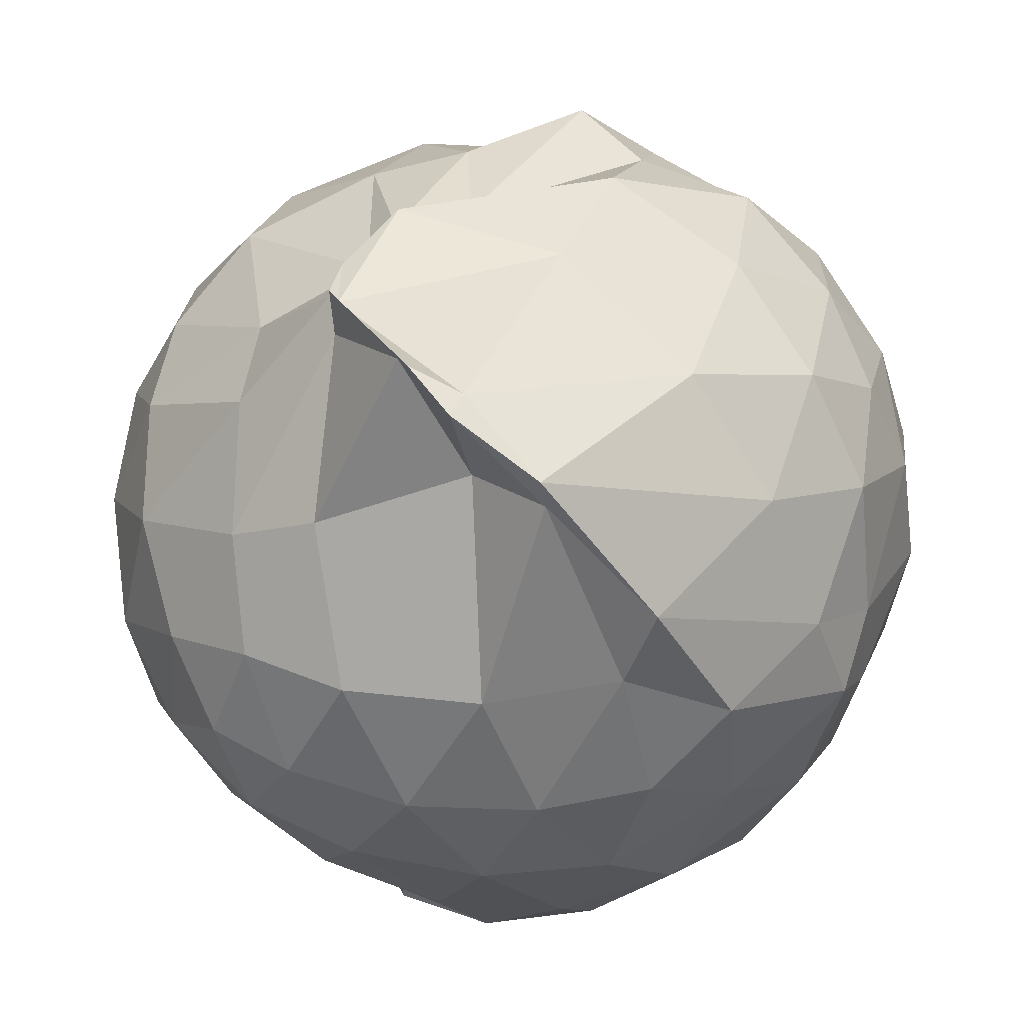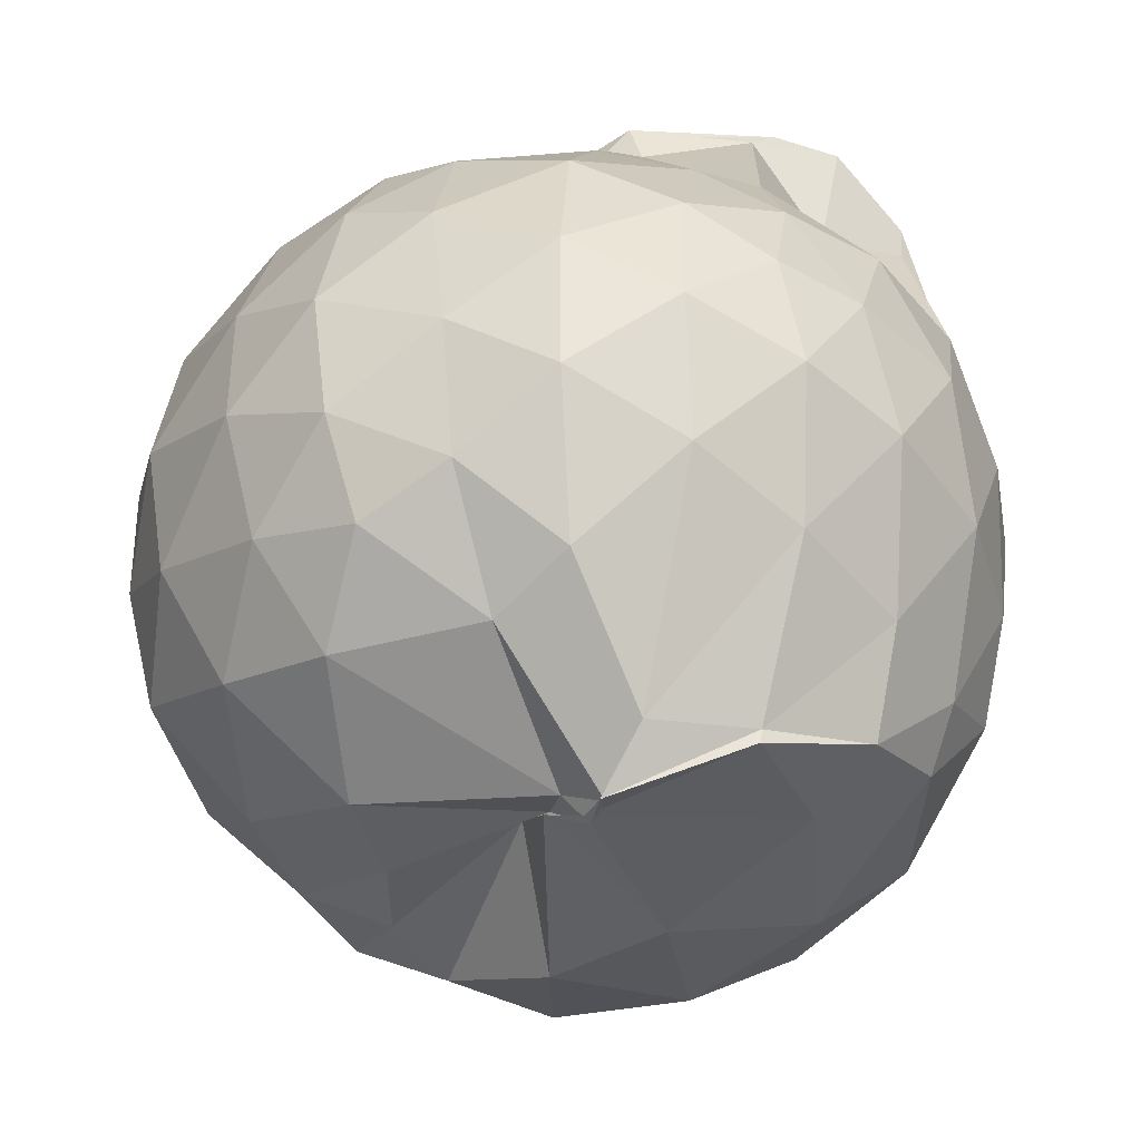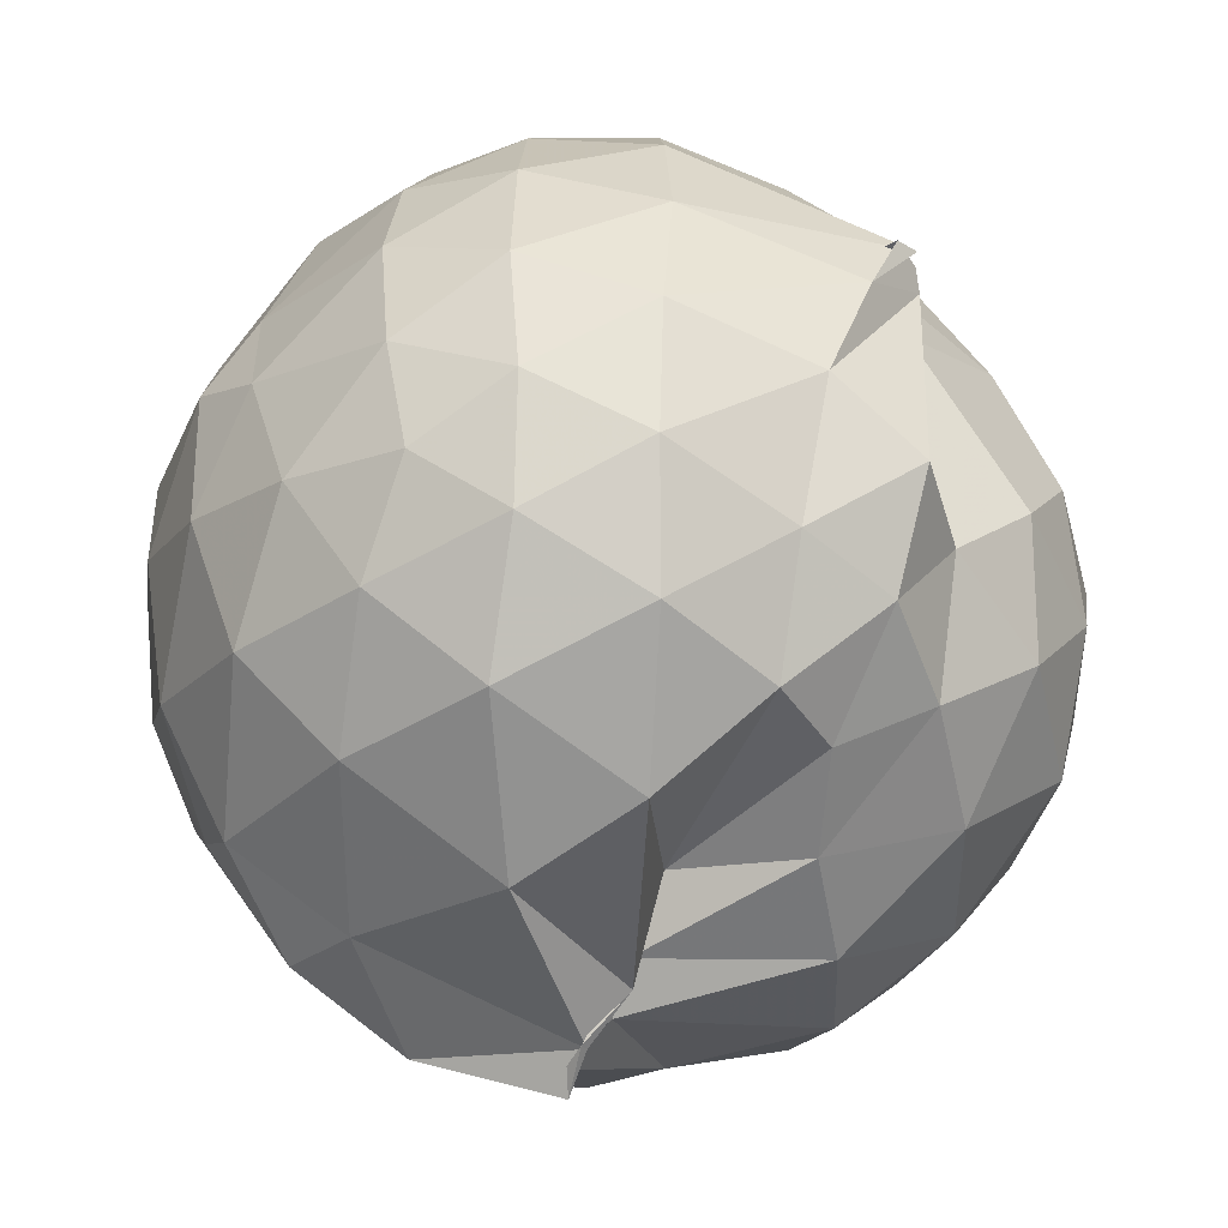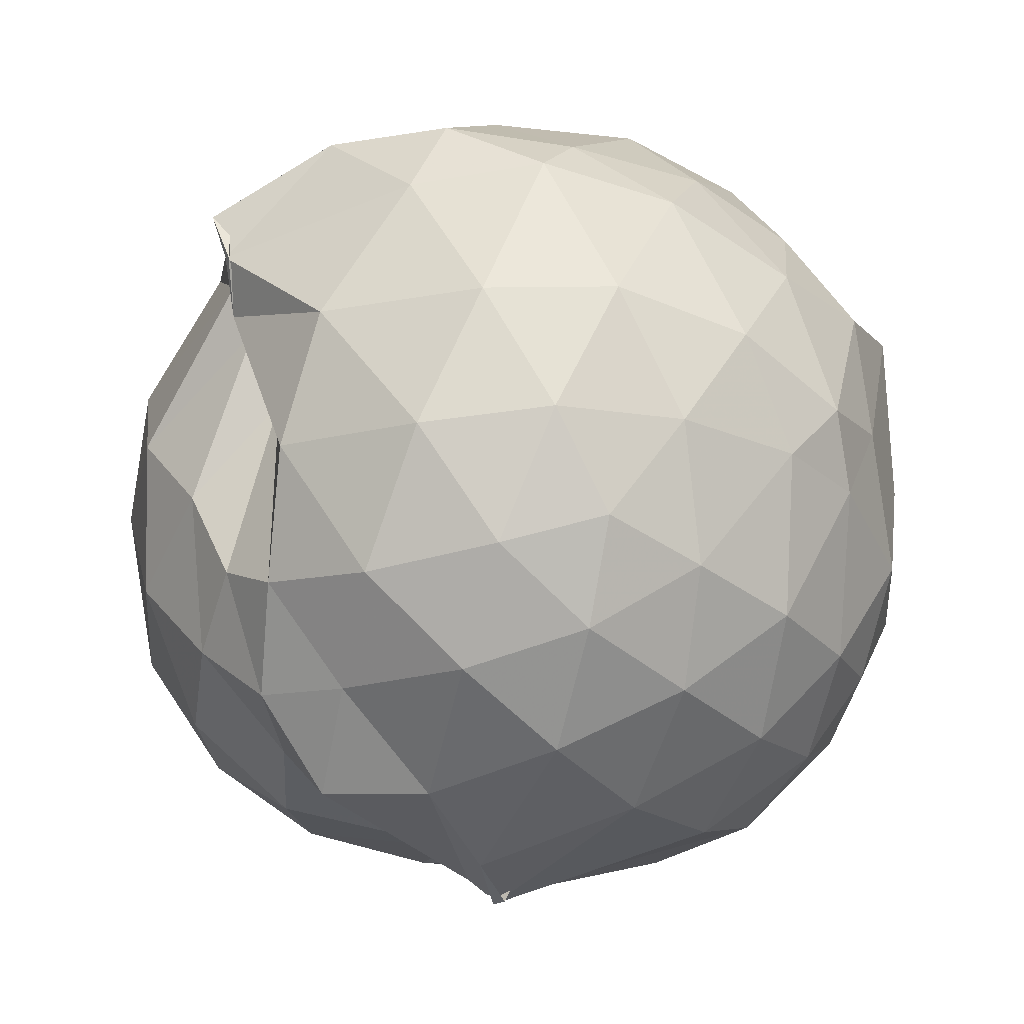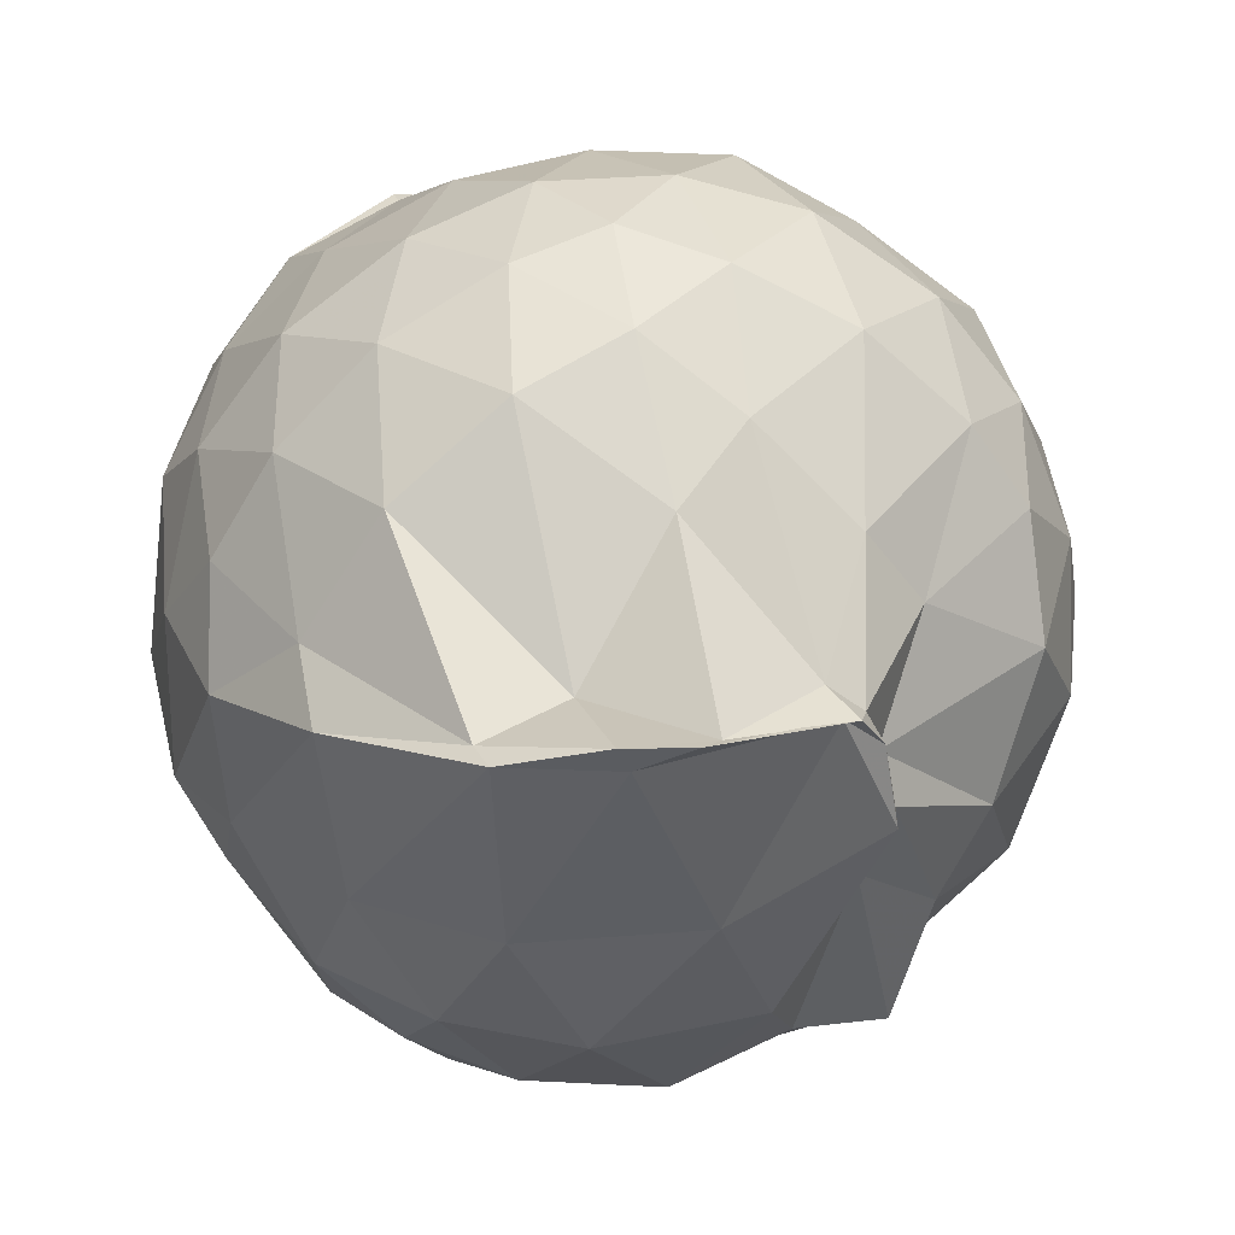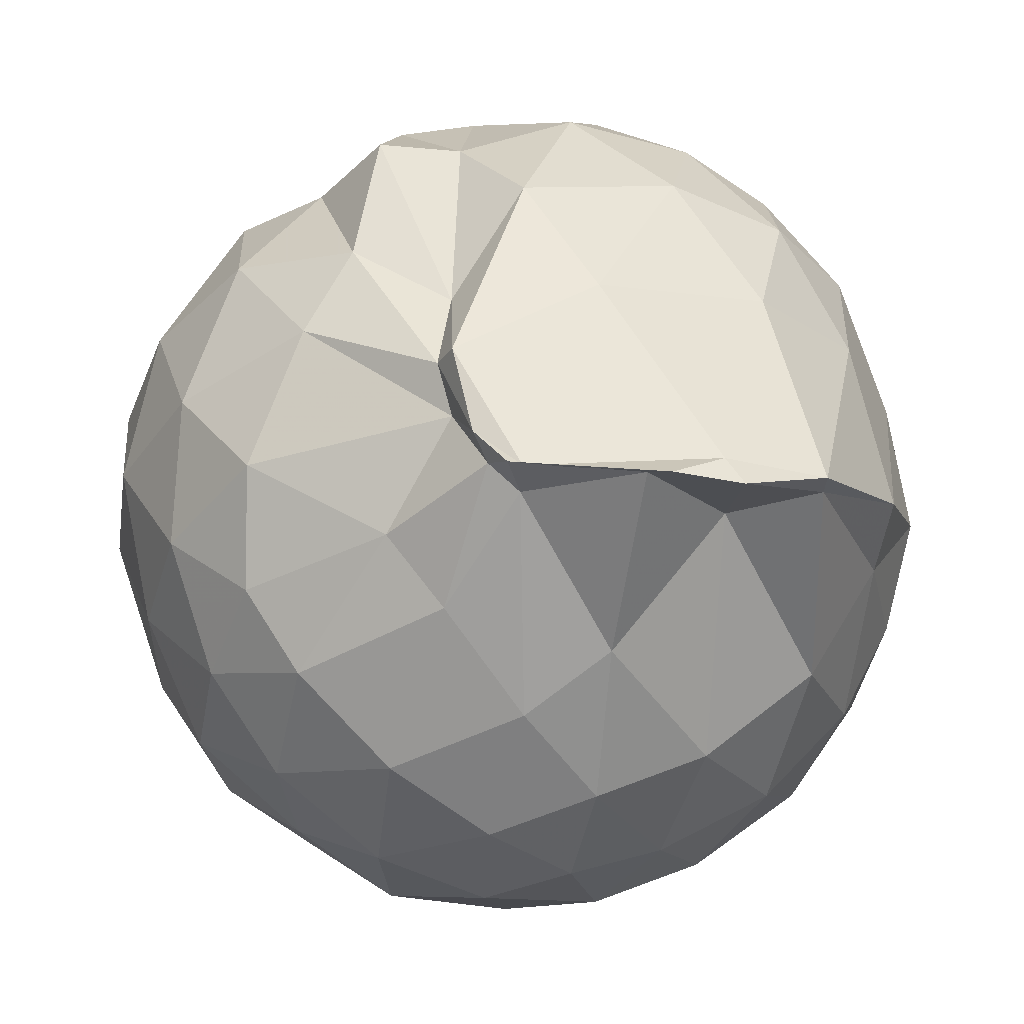
<metadata>
{"format":"obj","ext":"obj","renderer":"f3d","projection":"perspective","resolution":1024,"background":"white","views":[{"elev":42.9,"azim":43.4,"up":"+Y"},{"elev":-42.5,"azim":-23.8,"up":"+Y"},{"elev":-52.9,"azim":152.0,"up":"+Y"},{"elev":-30.5,"azim":39.2,"up":"+Z"},{"elev":41.7,"azim":156.7,"up":"+Z"},{"elev":56.2,"azim":-7.0,"up":"+Y"}]}
</metadata>
<code>
v -1.486 -0.136 1.155
v -1.585 -0.06296 -0.8176
v -0.658 -0.1364 0.613
v -0.729 0.1755 0.6384
v -0.9006 0.614 0.7017
v -1.094 0.7926 0.7791
v -1.241 0.8212 0.7508
v -1.568 0.7854 0.6603
v -1.604 0.7331 0.6233
v -1.826 0.5307 0.6411
v -2.139 0.3641 0.6375
v -2.239 0.1352 0.7015
v -2.293 -0.1583 0.7101
v -2.248 -0.4409 0.6903
v -2.154 -0.6612 0.6436
v -1.877 -0.8247 0.6636
v -1.587 -1.075 0.5358
v -1.617 -1.106 0.5743
v -1.35 -0.9939 0.7238
v -1.081 -0.8934 0.7006
v -0.8707 -0.6893 0.665
v -0.7243 -0.4046 0.6655
v -0.5854 0.03461 0.4406
v -0.6918 0.3491 0.5791
v -0.9021 0.6886 0.7162
v -1.124 0.7858 0.7067
v -1.537 0.7735 0.6651
v -1.629 0.7694 0.5645
v -1.662 0.6842 0.4599
v -2.108 0.5197 0.4177
v -2.3 0.275 0.4377
v -2.383 -0.000581 0.4599
v -2.383 -0.3002 0.4683
v -2.297 -0.5838 0.4416
v -2.125 -0.8097 0.4238
v -1.638 -1.005 0.4376
v -1.586 -1.077 0.4628
v -1.603 -1.069 0.4724
v -1.128 -0.9612 0.5188
v -0.8711 -0.7978 0.5525
v -0.6852 -0.563 0.4901
v -0.5857 -0.2564 0.4076
v -0.5879 0.08027 0.1405
v -0.7193 0.3922 0.1743
v -0.9425 0.6314 0.1949
v -1.314 0.7642 0.2076
v -1.65 0.8024 0.3699
v -1.681 0.7336 0.3526
v -1.957 0.6308 0.1527
v -2.245 0.4275 0.1628
v -2.41 0.1528 0.1545
v -2.456 -0.1514 0.1539
v -2.401 -0.4616 0.1501
v -2.25 -0.7231 0.1631
v -1.971 -0.9365 0.1616
v -1.612 -0.9575 0.325
v -1.639 -0.9974 0.3588
v -1.295 -1.063 0.1869
v -0.9388 -0.9287 0.1662
v -0.7169 -0.7347 0.1767
v -0.5877 -0.4385 0.1516
v -0.5405 -0.1504 0.07534
v -0.6757 0.2734 -0.1051
v -0.8414 0.5074 -0.1019
v -1.093 0.6639 -0.1332
v -1.439 0.7449 -0.1002
v -1.63 0.6995 0.1604
v -1.83 0.6619 -0.03076
v -2.091 0.5012 -0.1461
v -2.298 0.258 -0.1511
v -2.405 -0.0116 -0.1279
v -2.397 -0.2943 -0.1283
v -2.314 -0.5593 -0.1587
v -2.083 -0.8036 -0.1354
v -1.817 -0.9223 -0.03112
v -1.605 -0.8672 0.1702
v -1.429 -1.032 -0.09415
v -1.087 -0.9669 -0.14
v -0.838 -0.8058 -0.1167
v -0.674 -0.5645 -0.09873
v -0.5955 -0.2648 -0.07327
v -0.5966 -0.02838 -0.0641
v -0.825 0.3457 -0.3169
v -1.013 0.4873 -0.3811
v -1.29 0.5995 -0.4102
v -1.556 0.6125 -0.34
v -1.741 0.6721 -0.3302
v -1.885 0.4775 -0.3568
v -2.076 0.3198 -0.4092
v -2.243 0.0707 -0.3938
v -2.309 -0.1606 -0.3385
v -2.246 -0.373 -0.393
v -2.1 -0.5993 -0.4045
v -1.894 -0.7861 -0.3542
v -1.722 -0.8889 -0.2469
v -1.557 -0.9188 -0.3436
v -1.285 -0.9007 -0.4053
v -1.006 -0.7904 -0.3846
v -0.8199 -0.6464 -0.3195
v -0.7423 -0.4268 -0.3753
v -0.7076 -0.1506 -0.3952
v -0.7444 0.1228 -0.3749
v -0.8007 -0.1413 0.826
v -0.9152 0.1544 0.8789
v -1.109 0.5709 0.7018
v -1.289 0.7994 0.731
v -1.543 0.6884 0.6732
v -1.721 0.4765 0.8053
v -2.044 0.2787 0.8096
v -2.117 -0.006482 0.8934
v -2.086 -0.3029 0.8911
v -2.03 -0.5885 0.8156
v -1.797 -0.757 0.8458
v -1.579 -0.984 0.6888
v -1.348 -0.963 0.7276
v -1.097 -0.6932 0.843
v -0.9125 -0.4062 0.8856
v -1.017 -0.1418 1.013
v -1.177 0.1287 1.039
v -1.376 0.405 0.9115
v -1.572 0.2909 0.9806
v -1.867 0.1572 1
v -1.911 -0.155 1.055
v -1.888 -0.4549 1.008
v -1.62 -0.5674 1.021
v -1.361 -0.6517 0.9666
v -1.17 -0.3941 1.044
v -1.278 -0.1396 1.121
v -1.426 0.1027 1.094
v -1.664 0.004666 1.109
v -1.679 -0.2804 1.123
v -1.421 -0.3643 1.124
v -0.9397 0.2677 -0.5181
v -1.2 0.3867 -0.5845
v -1.5 0.425 -0.5833
v -1.678 0.4783 -0.527
v -1.773 0.2225 -0.5983
v -1.963 0.07302 -0.5742
v -2.136 -0.1489 -0.5233
v -2.003 -0.3777 -0.5724
v -1.836 -0.5617 -0.5405
v -1.706 -0.7737 -0.5172
v -1.489 -0.7416 -0.557
v -1.187 -0.6903 -0.5864
v -0.9408 -0.5656 -0.5195
v -0.8855 -0.3008 -0.5809
v -0.8925 0.001622 -0.5825
v -1.149 0.1342 -0.6956
v -1.65 0.05331 -0.7402
v -1.678 -0.02333 -0.665
v -1.584 -0.04417 -0.7186
v -1.69 -0.1196 -0.6708
v -1.643 -0.1807 -0.6582
v -1.675 -0.5966 -0.7051
v -1.463 -0.4775 -0.7236
v -1.139 -0.4279 -0.6946
v -1.143 -0.1454 -0.7324
v -1.641 -0.03714 -0.8019
v -1.571 -0.05964 -0.7932
v -1.648 -0.05516 -0.78
v -1.672 -0.09121 -0.7493
v -1.534 -0.2128 -0.7896
f 3 23 4
f 4 23 24
f 4 24 5
f 5 24 25
f 5 25 6
f 6 25 26
f 6 26 7
f 7 26 27
f 7 27 8
f 8 27 28
f 8 28 9
f 9 28 29
f 9 29 10
f 10 29 30
f 10 30 11
f 11 30 31
f 11 31 12
f 12 31 32
f 12 32 13
f 13 32 33
f 13 33 14
f 14 33 34
f 14 34 15
f 15 34 35
f 15 35 16
f 16 35 36
f 16 36 17
f 17 36 37
f 17 37 18
f 18 37 38
f 18 38 19
f 19 38 39
f 19 39 20
f 20 39 40
f 20 40 21
f 21 40 41
f 21 41 22
f 22 41 42
f 22 42 3
f 3 42 23
f 23 43 24
f 24 43 44
f 24 44 25
f 25 44 45
f 25 45 26
f 26 45 46
f 26 46 27
f 27 46 47
f 27 47 28
f 28 47 48
f 28 48 29
f 29 48 49
f 29 49 30
f 30 49 50
f 30 50 31
f 31 50 51
f 31 51 32
f 32 51 52
f 32 52 33
f 33 52 53
f 33 53 34
f 34 53 54
f 34 54 35
f 35 54 55
f 35 55 36
f 36 55 56
f 36 56 37
f 37 56 57
f 37 57 38
f 38 57 58
f 38 58 39
f 39 58 59
f 39 59 40
f 40 59 60
f 40 60 41
f 41 60 61
f 41 61 42
f 42 61 62
f 42 62 23
f 23 62 43
f 43 63 44
f 44 63 64
f 44 64 45
f 45 64 65
f 45 65 46
f 46 65 66
f 46 66 47
f 47 66 67
f 47 67 48
f 48 67 68
f 48 68 49
f 49 68 69
f 49 69 50
f 50 69 70
f 50 70 51
f 51 70 71
f 51 71 52
f 52 71 72
f 52 72 53
f 53 72 73
f 53 73 54
f 54 73 74
f 54 74 55
f 55 74 75
f 55 75 56
f 56 75 76
f 56 76 57
f 57 76 77
f 57 77 58
f 58 77 78
f 58 78 59
f 59 78 79
f 59 79 60
f 60 79 80
f 60 80 61
f 61 80 81
f 61 81 62
f 62 81 82
f 62 82 43
f 43 82 63
f 63 83 64
f 64 83 84
f 64 84 65
f 65 84 85
f 65 85 66
f 66 85 86
f 66 86 67
f 67 86 87
f 67 87 68
f 68 87 88
f 68 88 69
f 69 88 89
f 69 89 70
f 70 89 90
f 70 90 71
f 71 90 91
f 71 91 72
f 72 91 92
f 72 92 73
f 73 92 93
f 73 93 74
f 74 93 94
f 74 94 75
f 75 94 95
f 75 95 76
f 76 95 96
f 76 96 77
f 77 96 97
f 77 97 78
f 78 97 98
f 78 98 79
f 79 98 99
f 79 99 80
f 80 99 100
f 80 100 81
f 81 100 101
f 81 101 82
f 82 101 102
f 82 102 63
f 63 102 83
f 103 104 118
f 104 119 118
f 104 105 119
f 105 120 119
f 105 106 120
f 106 107 120
f 107 121 120
f 107 108 121
f 108 122 121
f 108 109 122
f 109 110 122
f 110 123 122
f 110 111 123
f 111 124 123
f 111 112 124
f 112 113 124
f 113 125 124
f 113 114 125
f 114 126 125
f 114 115 126
f 115 116 126
f 116 127 126
f 116 117 127
f 117 118 127
f 117 103 118
f 118 119 128
f 119 129 128
f 119 120 129
f 120 121 129
f 121 130 129
f 121 122 130
f 122 123 130
f 123 131 130
f 123 124 131
f 124 125 131
f 125 132 131
f 125 126 132
f 126 127 132
f 127 128 132
f 127 118 128
f 133 148 134
f 134 148 149
f 134 149 135
f 135 149 150
f 135 150 136
f 136 150 137
f 137 150 151
f 137 151 138
f 138 151 152
f 138 152 139
f 139 152 140
f 140 152 153
f 140 153 141
f 141 153 154
f 141 154 142
f 142 154 143
f 143 154 155
f 143 155 144
f 144 155 156
f 144 156 145
f 145 156 146
f 146 156 157
f 146 157 147
f 147 157 148
f 147 148 133
f 148 158 149
f 149 158 159
f 149 159 150
f 150 159 151
f 151 159 160
f 151 160 152
f 152 160 153
f 153 160 161
f 153 161 154
f 154 161 155
f 155 161 162
f 155 162 156
f 156 162 157
f 157 162 158
f 157 158 148
f 3 4 103
f 103 4 104
f 4 5 104
f 104 5 105
f 5 6 105
f 105 6 106
f 6 7 106
f 7 8 106
f 106 8 107
f 8 9 107
f 107 9 108
f 9 10 108
f 108 10 109
f 10 11 109
f 11 12 109
f 109 12 110
f 12 13 110
f 110 13 111
f 13 14 111
f 111 14 112
f 14 15 112
f 15 16 112
f 112 16 113
f 16 17 113
f 113 17 114
f 17 18 114
f 114 18 115
f 18 19 115
f 19 20 115
f 115 20 116
f 20 21 116
f 116 21 117
f 21 22 117
f 117 22 103
f 22 3 103
f 83 133 84
f 84 133 134
f 84 134 85
f 85 134 135
f 85 135 86
f 86 135 136
f 86 136 87
f 87 136 88
f 88 136 137
f 88 137 89
f 89 137 138
f 89 138 90
f 90 138 139
f 90 139 91
f 91 139 92
f 92 139 140
f 92 140 93
f 93 140 141
f 93 141 94
f 94 141 142
f 94 142 95
f 95 142 96
f 96 142 143
f 96 143 97
f 97 143 144
f 97 144 98
f 98 144 145
f 98 145 99
f 99 145 100
f 100 145 146
f 100 146 101
f 101 146 147
f 101 147 102
f 102 147 133
f 102 133 83
f 128 129 1
f 129 130 1
f 130 131 1
f 131 132 1
f 132 128 1
f 159 158 2
f 160 159 2
f 161 160 2
f 162 161 2
f 158 162 2

</code>
